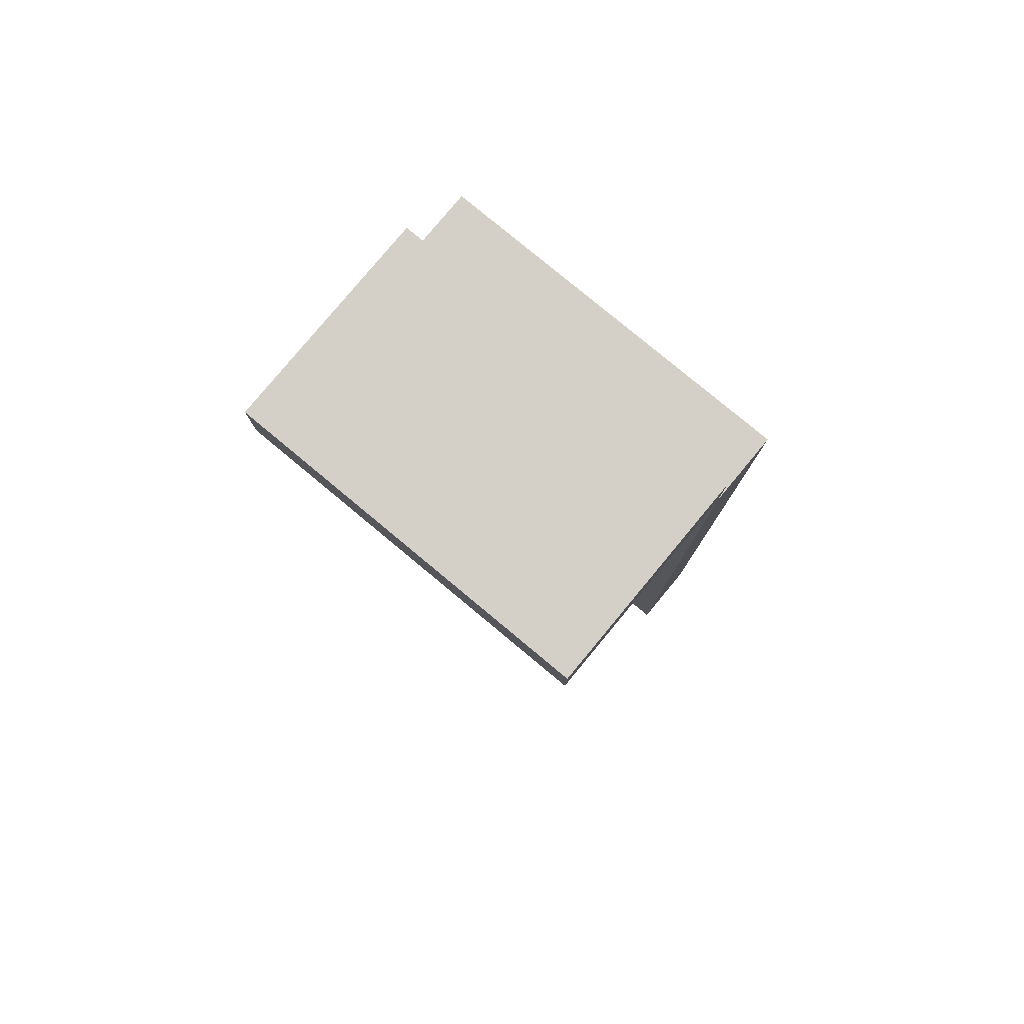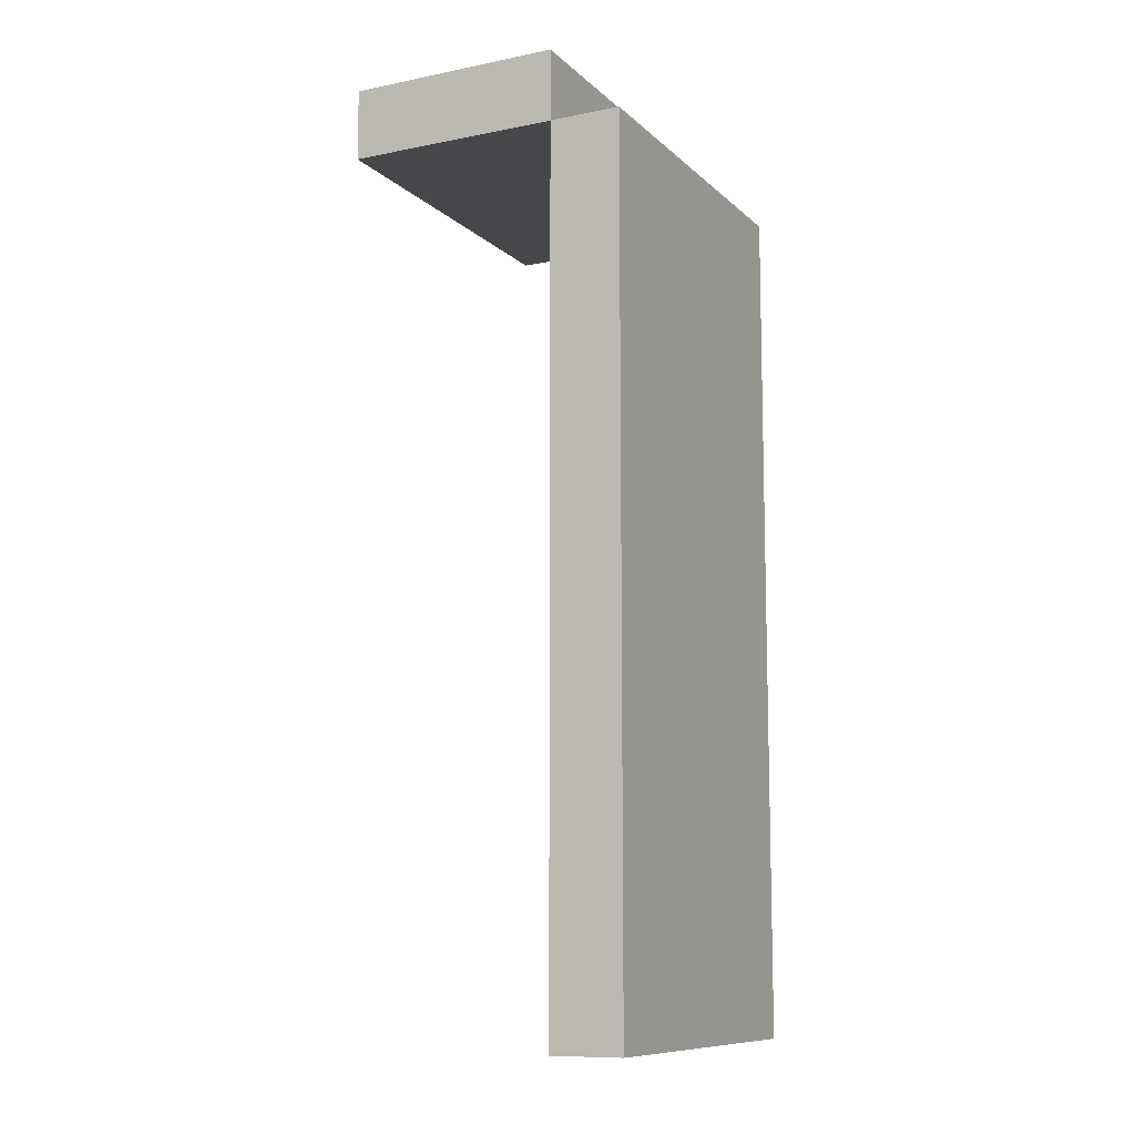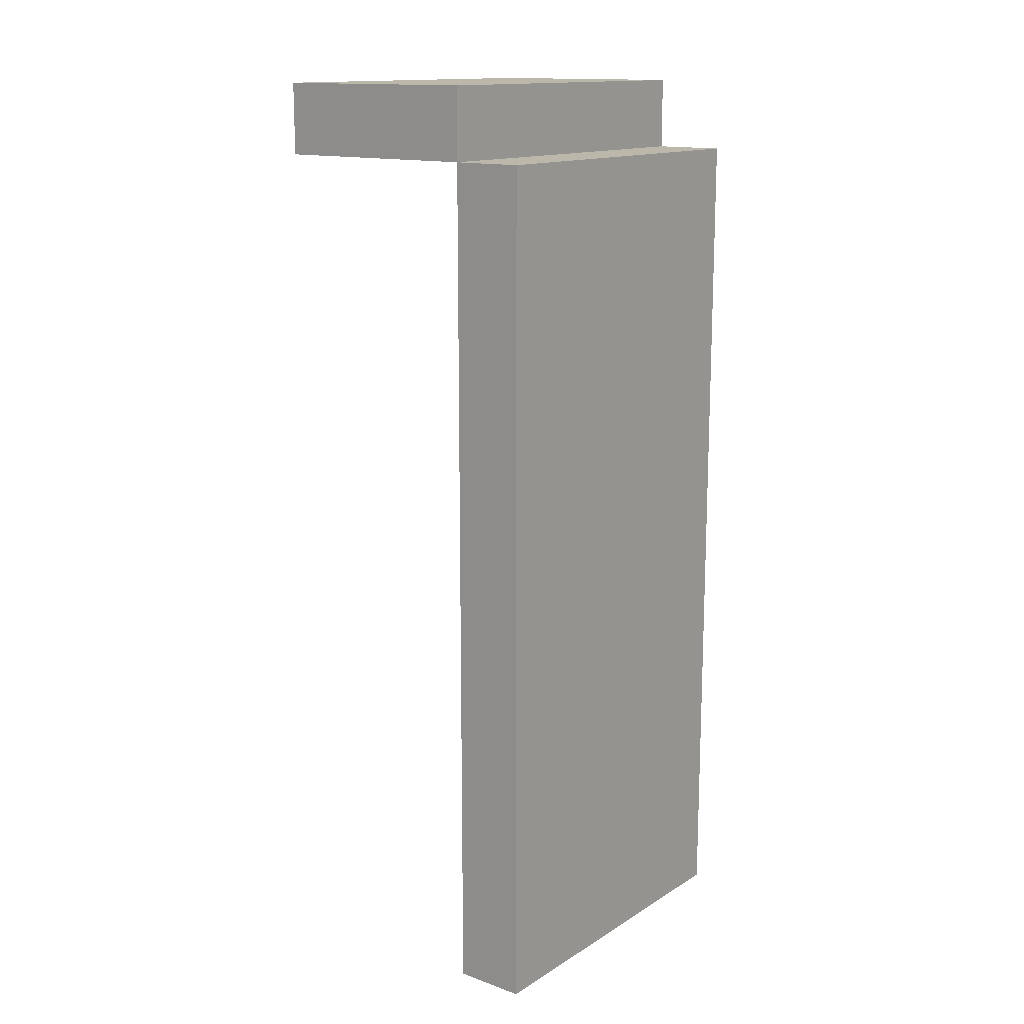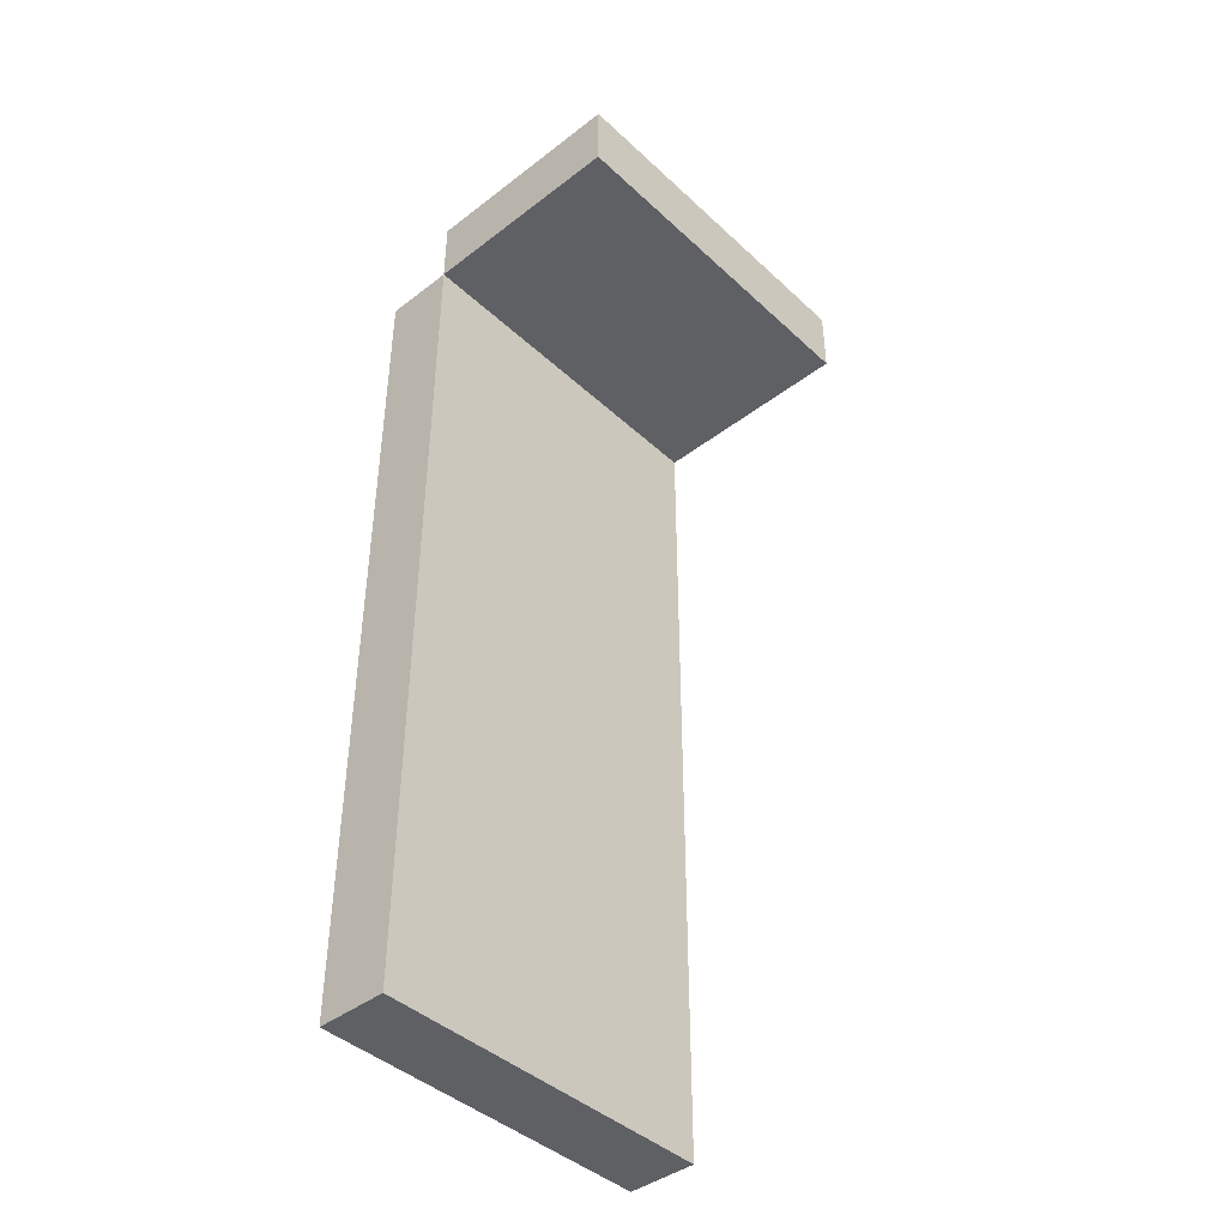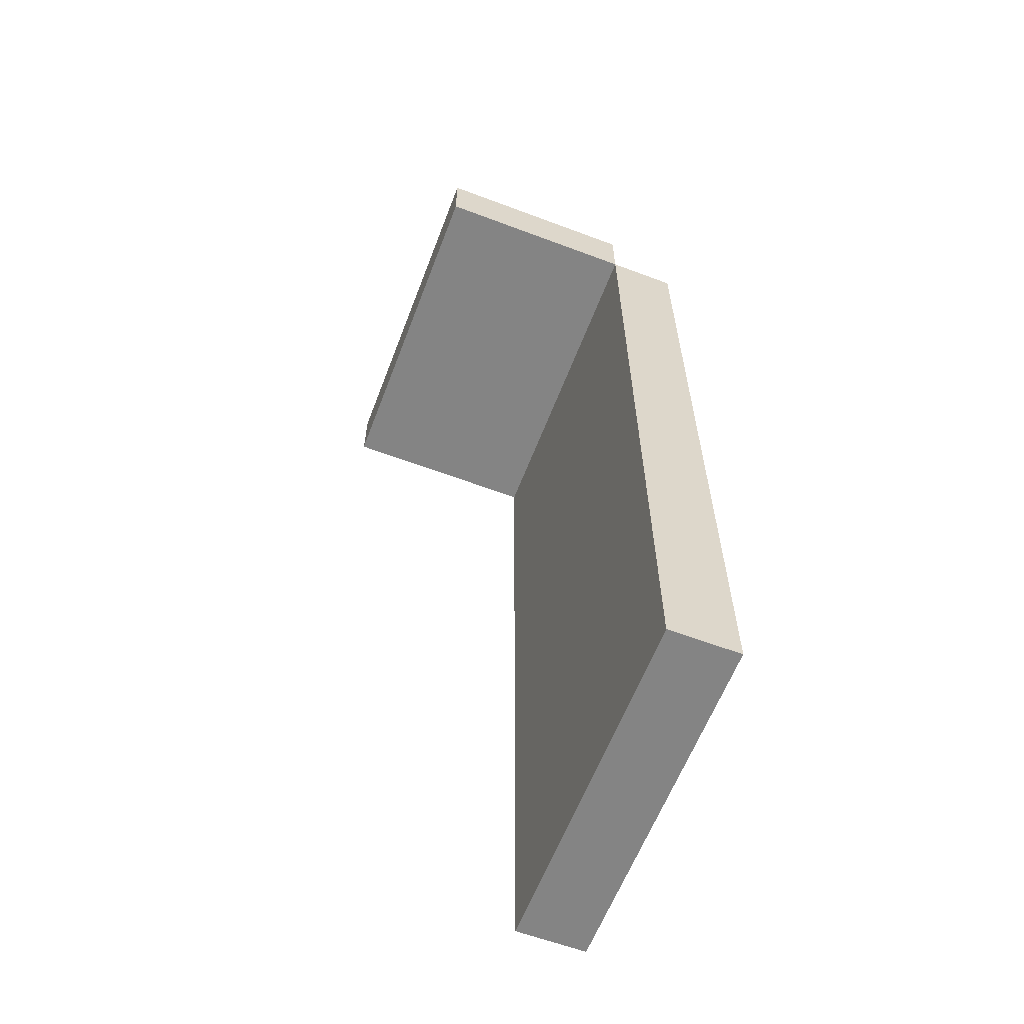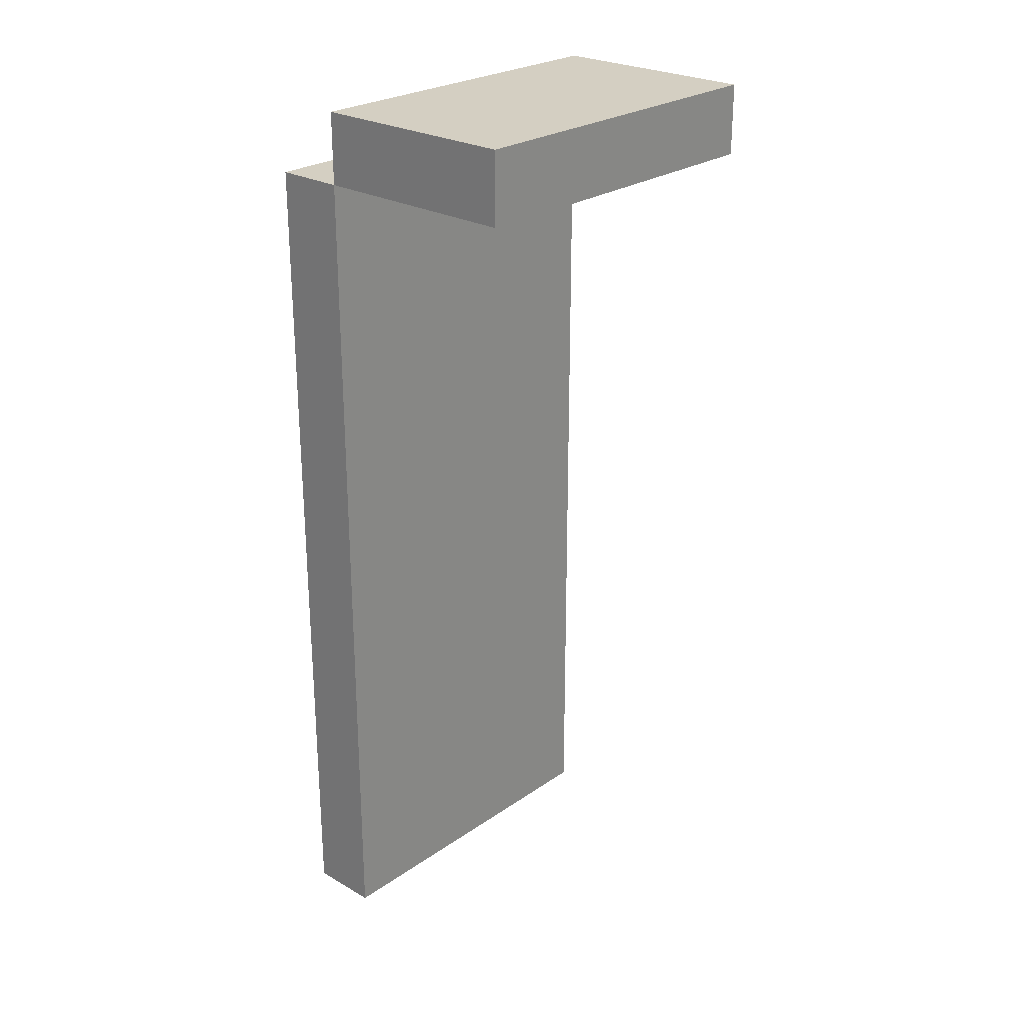
<metadata>
{"format":"obj","ext":"obj","renderer":"f3d","projection":"perspective","resolution":1024,"background":"white","views":[{"elev":79.9,"azim":-50.3,"up":"+Y"},{"elev":-10.4,"azim":26.6,"up":"+Y"},{"elev":14.5,"azim":37.6,"up":"+Y"},{"elev":-42.6,"azim":-137.6,"up":"+Y"},{"elev":-61.3,"azim":-20.9,"up":"+Y"},{"elev":25.6,"azim":-137.6,"up":"+Y"}]}
</metadata>
<code>
v -1.5 12 2.5
v -1.5 12 -2.5
v -1.5 13 2.5
v -1.5 13 -2.5
v 1.5 0 2.5
v 1.5 0 -2.5
v 1.5 12 2.5
v 1.5 12 -2.5
v 1.5 12 2.5
v 1.5 12 -2.5
v 1.5 13 2.5
v 1.5 13 -2.5
v 2.5 0 2.5
v 2.5 0 -2.5
v 2.5 12 2.5
v 2.5 12 -2.5
v -1.5 12 2.5
v -1.5 13 2.5
v 1.5 0 2.5
v 1.5 12 2.5
v 1.5 13 2.5
v 2.5 0 2.5
v 2.5 12 2.5
v -1.5 12 -2.5
v -1.5 13 -2.5
v 1.5 0 -2.5
v 1.5 12 -2.5
v 1.5 13 -2.5
v 2.5 0 -2.5
v 2.5 12 -2.5
v 1.5 0 2.5
v 2.5 0 2.5
v 1.5 0 -2.5
v 2.5 0 -2.5
v -1.5 12 2.5
v 1.5 12 2.5
v -1.5 12 -2.5
v 1.5 12 -2.5
v 1.5 12 2.5
v 2.5 12 2.5
v 1.5 12 -2.5
v 2.5 12 -2.5
v -1.5 13 2.5
v 1.5 13 2.5
v -1.5 13 -2.5
v 1.5 13 -2.5
f 3 2 1
f 4 2 3
f 7 6 5
f 8 6 7
f 9 10 11
f 11 10 12
f 13 14 15
f 15 14 16
f 20 18 17
f 21 18 20
f 22 20 19
f 23 20 22
f 24 25 27
f 27 25 28
f 26 27 29
f 29 27 30
f 33 32 31
f 34 32 33
f 37 36 35
f 38 36 37
f 39 40 41
f 41 40 42
f 43 44 45
f 45 44 46

</code>
